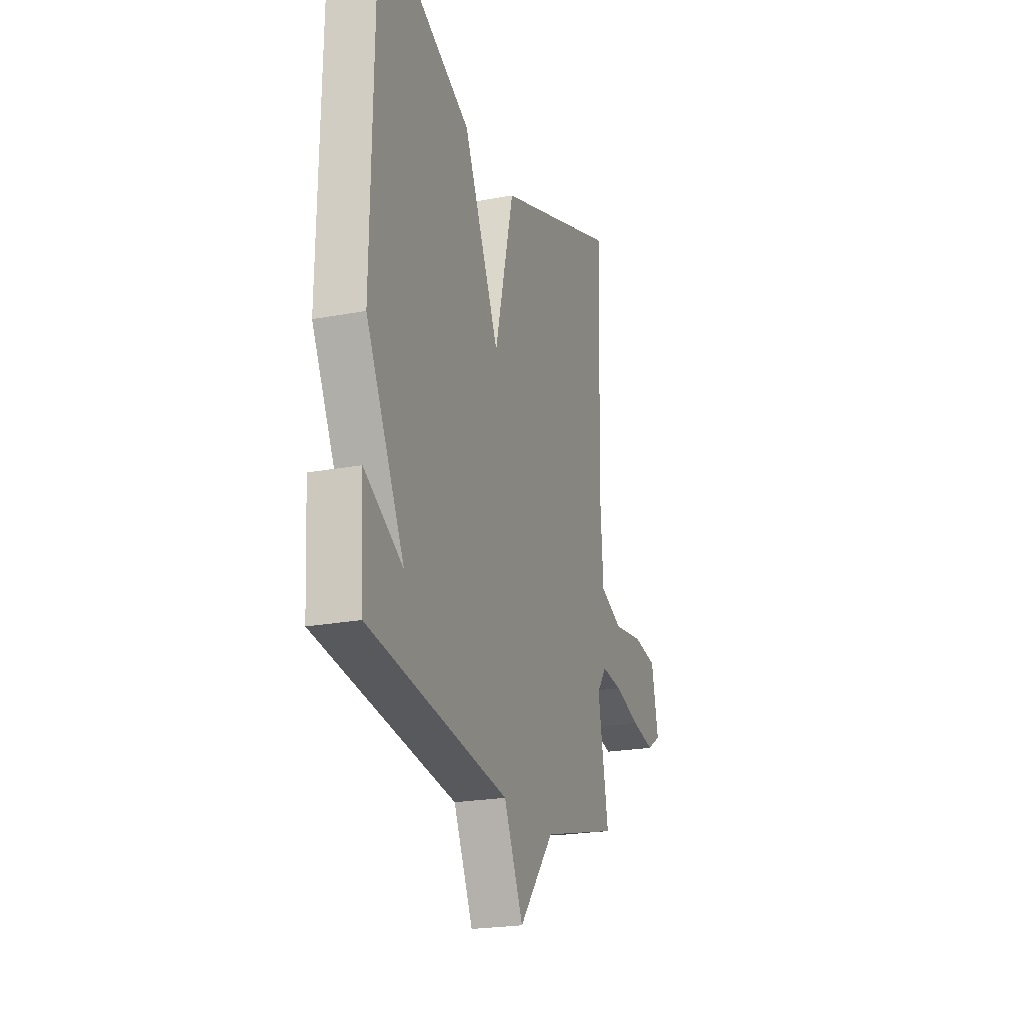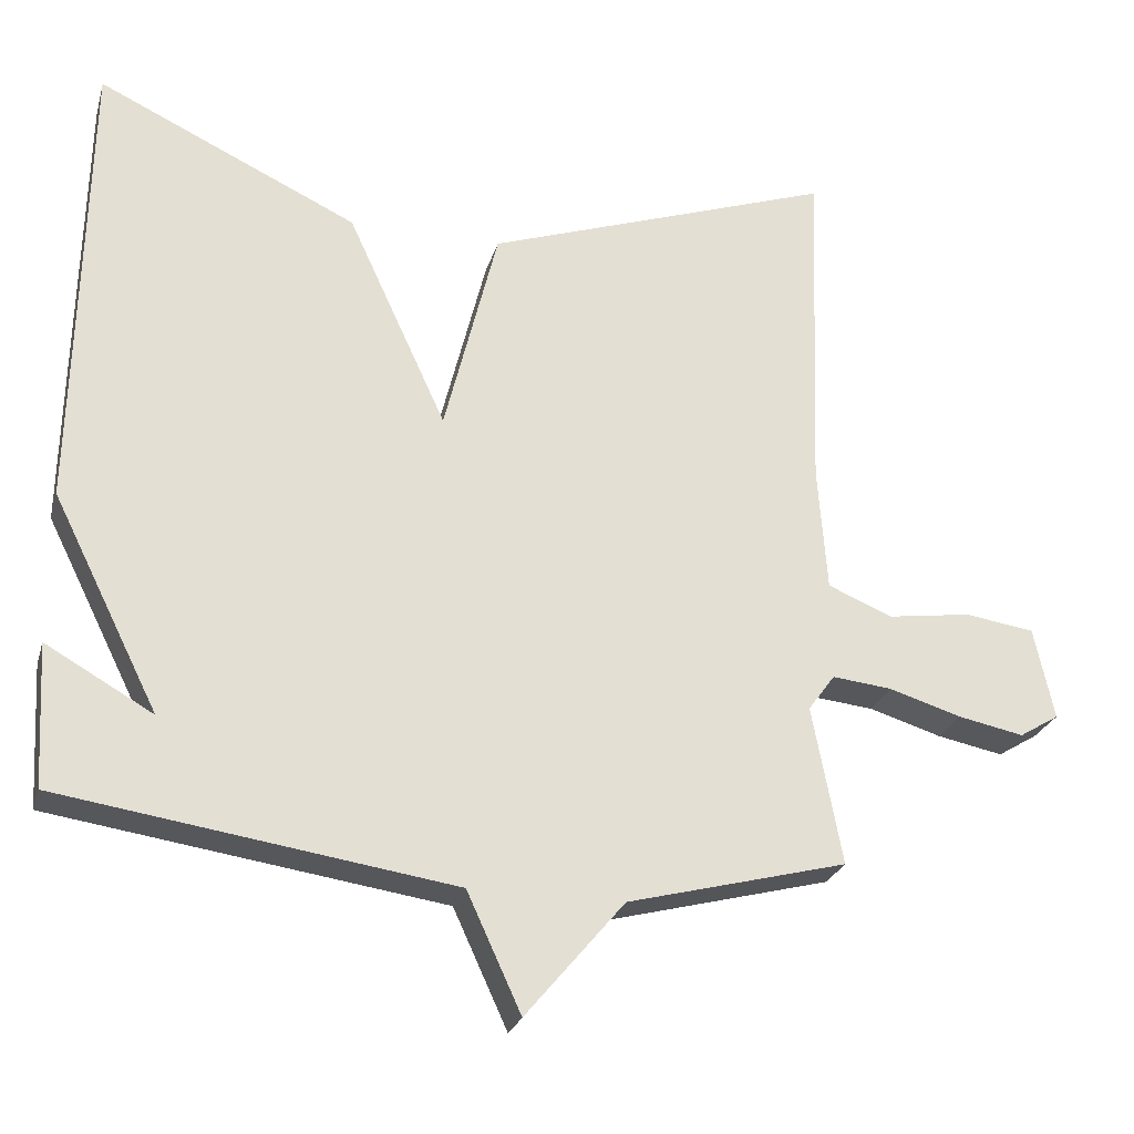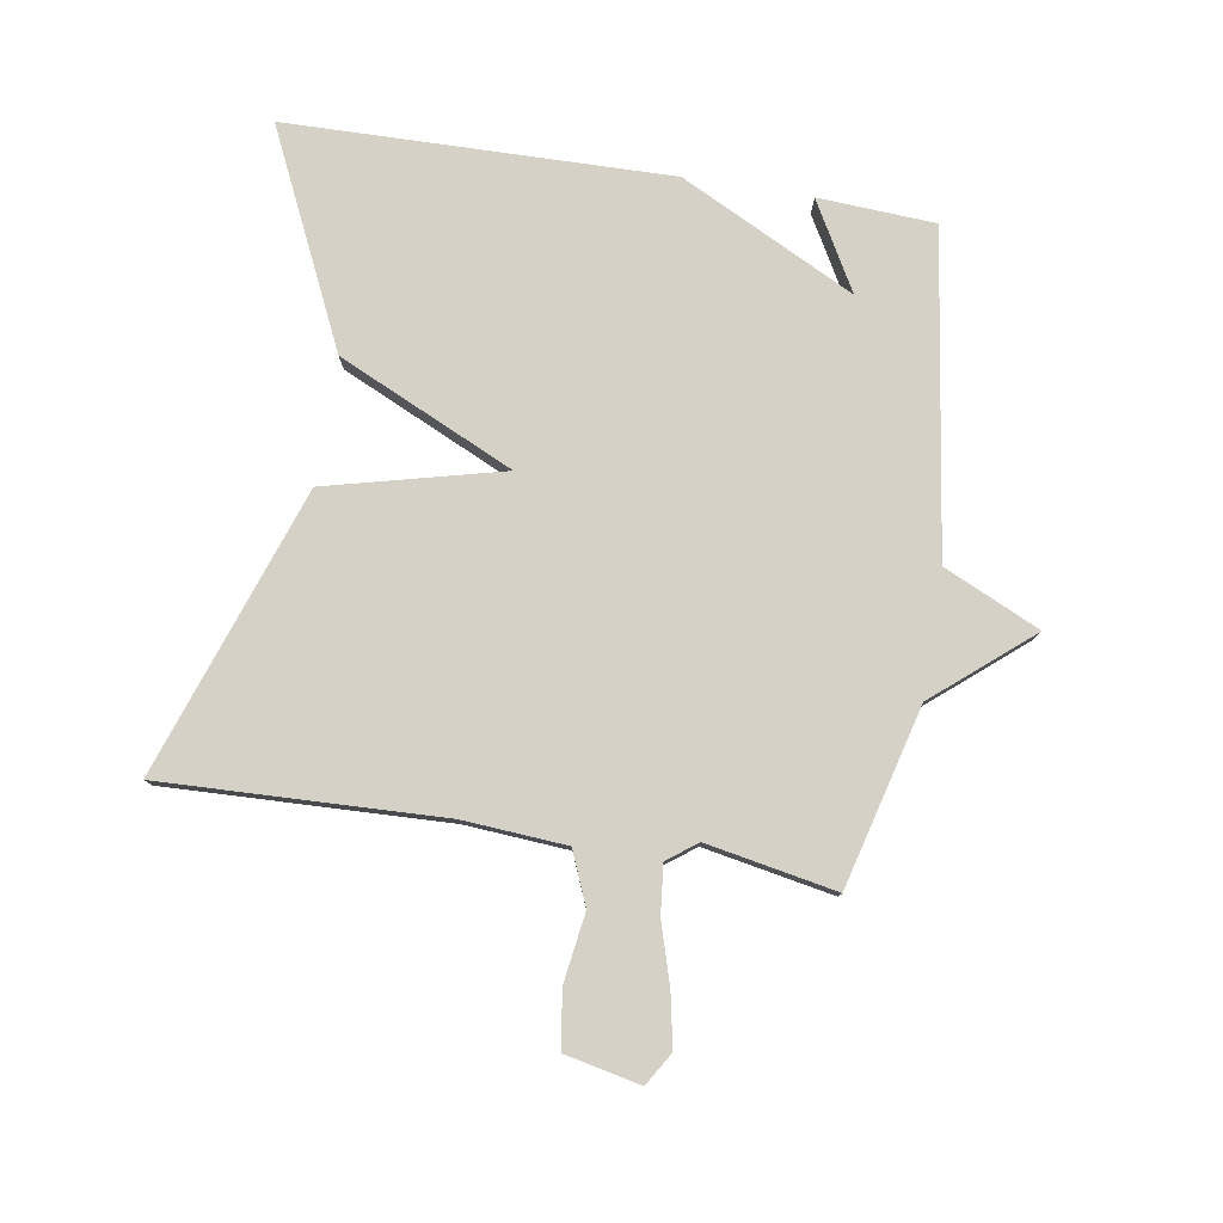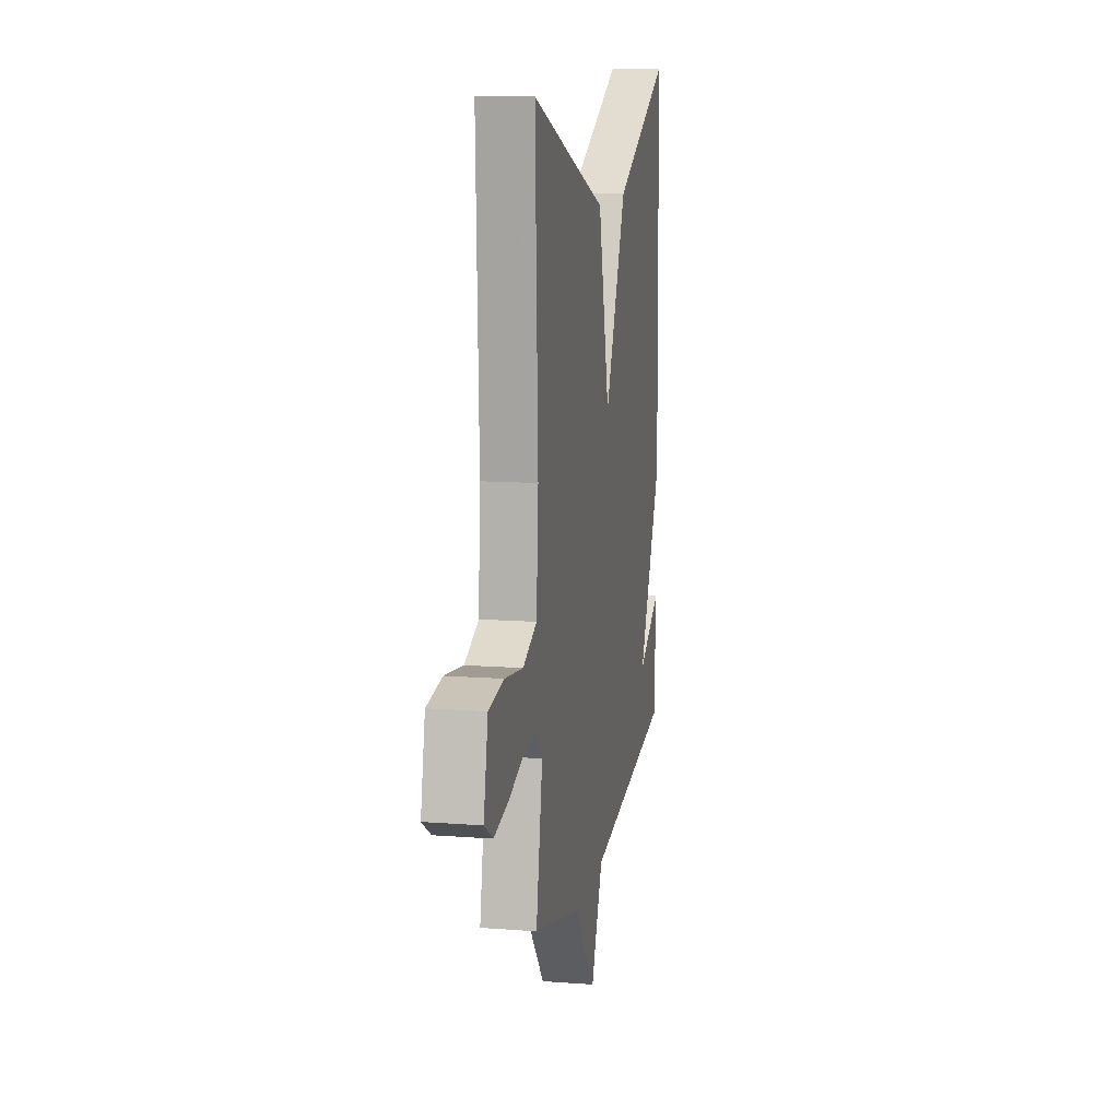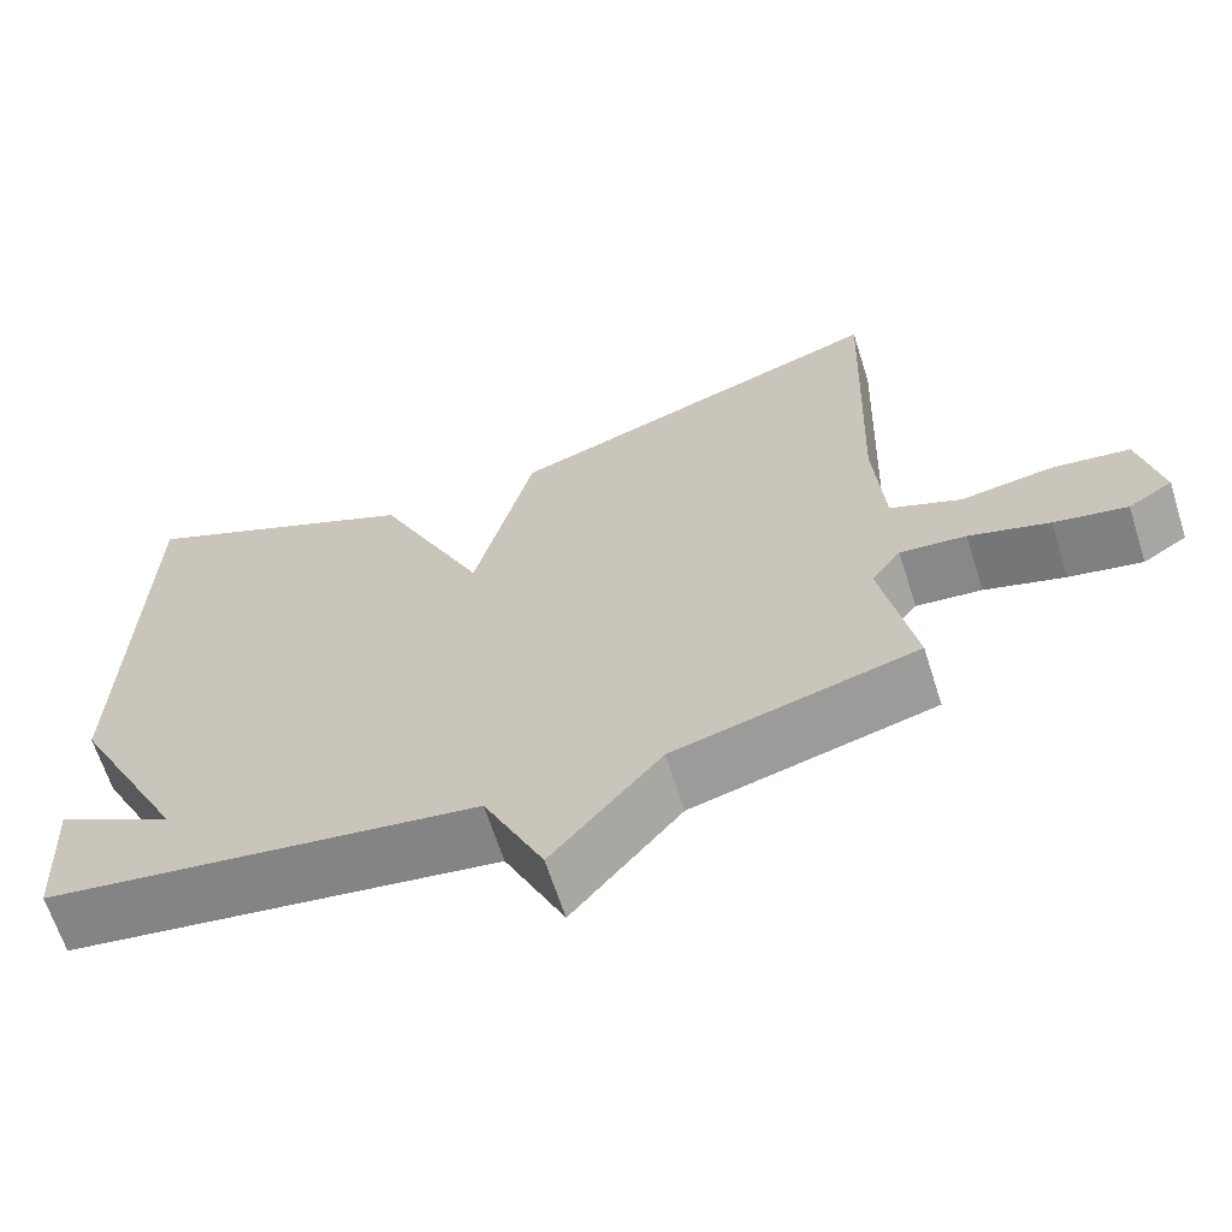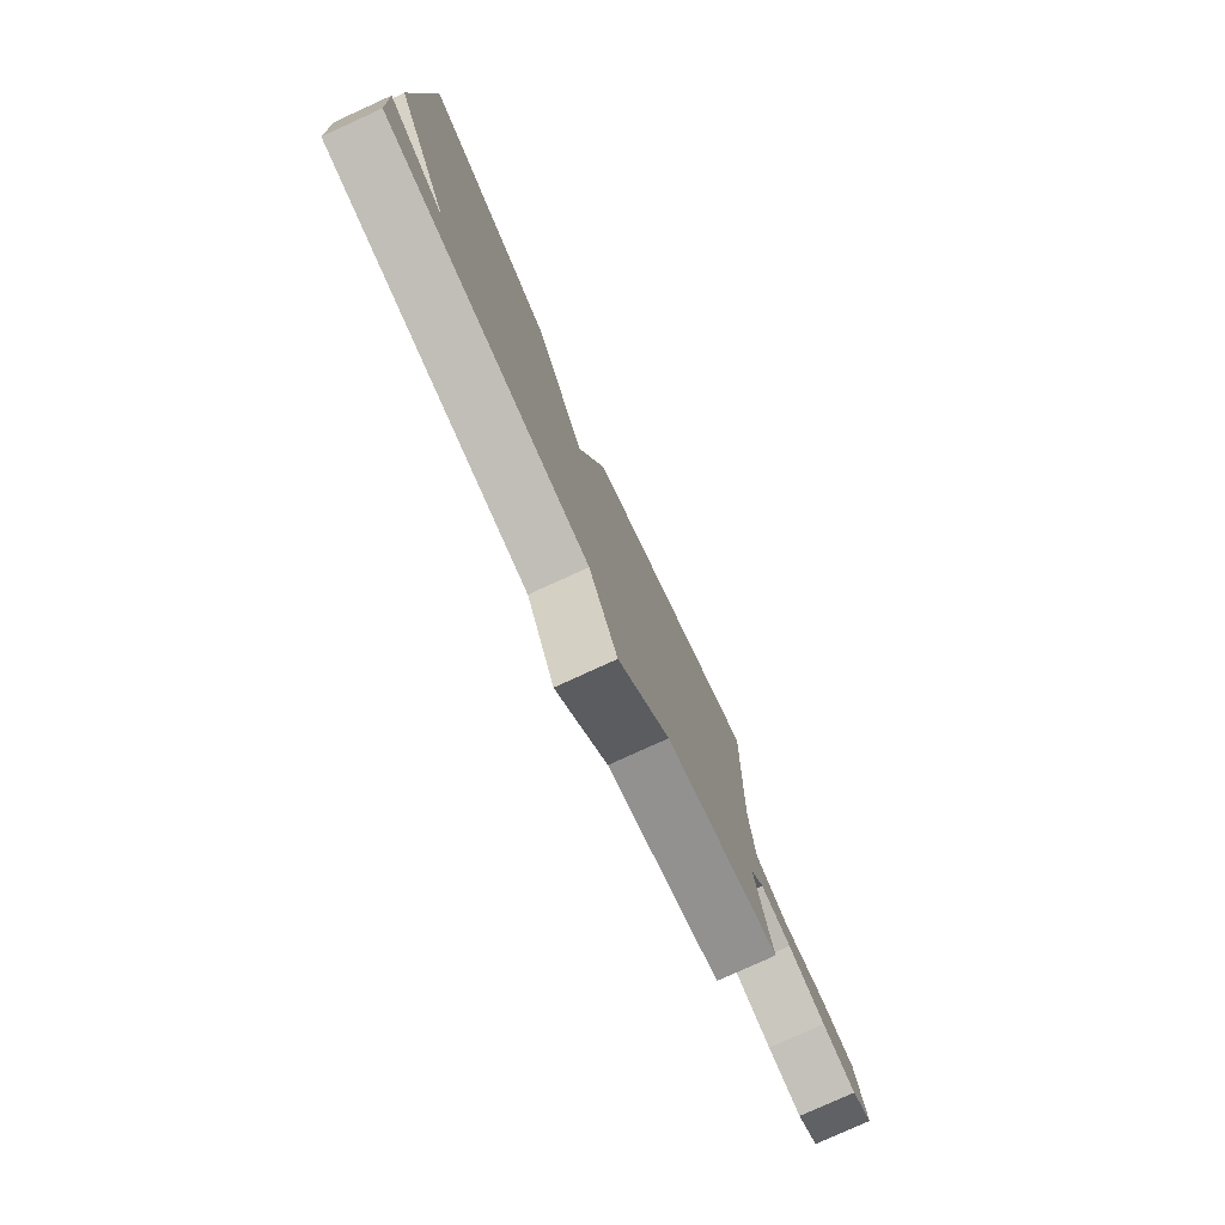
<metadata>
{"format":"obj","ext":"obj","renderer":"f3d","projection":"perspective","resolution":1024,"background":"white","views":[{"elev":-22.0,"azim":-71.7,"up":"+Z"},{"elev":-25.7,"azim":-15.1,"up":"+Z"},{"elev":79.2,"azim":99.2,"up":"+Y"},{"elev":12.3,"azim":100.2,"up":"+Z"},{"elev":-65.3,"azim":17.7,"up":"+Z"},{"elev":-79.0,"azim":-65.5,"up":"+Z"}]}
</metadata>
<code>
v 0.5 0.07 -0.5
v 0.213 0.07 -0.575
v 0.084 0.07 -0.729
v 0.013 0.07 -0.575
v -0.5 0.07 -0.5
v -0.511 0.07 -0.313
v -0.371 0.07 -0.392
v -0.511 0.07 -0.113
v -0.5 0.07 0.5
v -0.158 0.07 0.34
v -0.028 0.07 0.058
v 0.042 0.07 0.34
v 0.5 0.07 0.5
v 0.484 0.07 0.051
v 0.496 0.07 -0.114
v 0.58 0.07 -0.149
v 0.69 0.07 -0.133
v 0.781 0.07 -0.146
v 0.807 0.07 -0.267
v 0.755 0.07 -0.299
v 0.669 0.07 -0.282
v 0.574 0.07 -0.253
v 0.496 0.07 -0.245
v 0.461 0.07 -0.293
v 0.5 0 -0.5
v 0.213 0 -0.575
v 0.084 0 -0.729
v 0.013 0 -0.575
v -0.5 0 -0.5
v -0.511 0 -0.313
v -0.371 0 -0.392
v -0.511 0 -0.113
v -0.5 0 0.5
v -0.158 0 0.34
v -0.028 0 0.058
v 0.042 0 0.34
v 0.5 0 0.5
v 0.484 0 0.051
v 0.496 0 -0.114
v 0.58 0 -0.149
v 0.69 0 -0.133
v 0.781 0 -0.146
v 0.807 0 -0.267
v 0.755 0 -0.299
v 0.669 0 -0.282
v 0.574 0 -0.253
v 0.496 0 -0.245
v 0.461 0 -0.293
f 20 21 22
f 19 20 22
f 18 19 22
f 17 18 22
f 16 17 22
f 15 16 22 23
f 14 15 23 24
f 13 14 24
f 12 13 24
f 11 12 24
f 9 10 11
f 8 9 11
f 7 8 11
f 5 6 7
f 4 5 7
f 24 1 2
f 11 24 2
f 7 11 2
f 4 7 2
f 2 3 4
f 46 45 44
f 46 44 43
f 46 43 42
f 46 42 41
f 46 41 40
f 47 46 40 39
f 48 47 39 38
f 48 38 37
f 48 37 36
f 48 36 35
f 35 34 33
f 35 33 32
f 35 32 31
f 31 30 29
f 31 29 28
f 26 25 48
f 26 48 35
f 26 35 31
f 26 31 28
f 28 27 26
f 1 25 26 2
f 2 26 27 3
f 3 27 28 4
f 4 28 29 5
f 5 29 30 6
f 6 30 31 7
f 7 31 32 8
f 8 32 33 9
f 9 33 34 10
f 10 34 35 11
f 11 35 36 12
f 12 36 37 13
f 13 37 38 14
f 14 38 39 15
f 15 39 40 16
f 16 40 41 17
f 17 41 42 18
f 18 42 43 19
f 19 43 44 20
f 20 44 45 21
f 21 45 46 22
f 22 46 47 23
f 23 47 48 24
f 24 48 25 1

</code>
